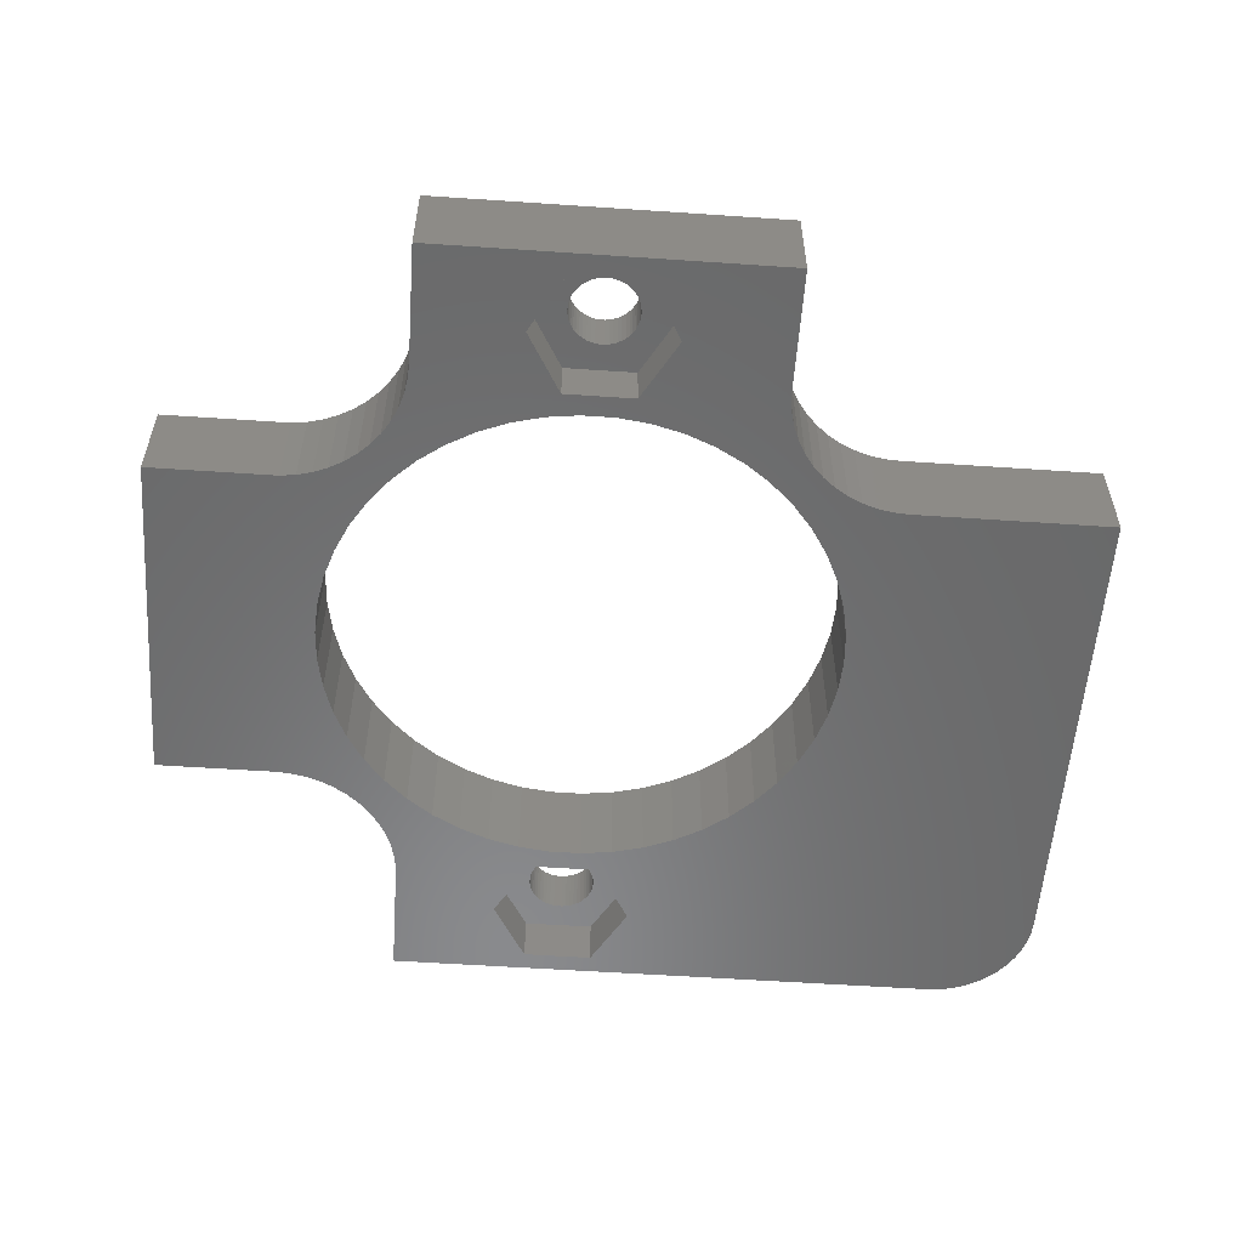
<metadata>
{"format":"stl","ext":"stl","renderer":"f3d","projection":"perspective","resolution":1024,"background":"white","views":[{"elev":-56.0,"azim":175.9,"up":"+Z"}]}
</metadata>
<code>
# stl→obj: 440 verts, 888 faces
v 21 -8.7 0
v 21 8.712 -5
v 21 8.712 0
v 21 -8.7 -5
v -20 -21 -5
v 8.712 -21 0
v -20 -21 0
v 8.712 -21 -5
v 8.7 21 -5
v -8.712 21 0
v 8.7 21 0
v -8.712 21 -5
v -5.503 11.69 -5
v -8.812 13.82 -5
v -8.712 14.6 -5
v -6.926 10.91 -5
v -9.008 13.05 -5
v -9.3 12.32 -5
v -10.15 10.98 -5
v -8.239 9.959 -5
v -9.422 8.848 -5
v -9.681 11.62 -5
v -11.3 9.903 -5
v -10.46 7.597 -5
v -10.69 10.41 -5
v -12.68 9.142 -5
v -11.33 6.227 -5
v -11.96 9.479 -5
v -14.21 8.75 -5
v -12.02 4.758 -5
v -15 8.7 -5
v -12.52 3.214 -5
v -12.82 1.62 -5
v -25 8.7 -5
v -12.93 0 -5
v -13.43 8.898 -5
v 1.757 13.96 -5
v 3.994 12.29 -5
v 2.422 12.7 -5
v 3.514 17 -5
v 0.8116 12.9 -5
v -0.8116 12.9 -5
v -1.757 13.96 -5
v -2.422 12.7 -5
v -3.994 12.29 -5
v -3.514 17 -5
v 3.514 -17 -5
v 8.712 -14.6 -5
v 6.926 -10.91 -5
v 8.239 -9.959 -5
v 5.503 -11.69 -5
v 3.994 -12.29 -5
v 1.757 -20.04 -5
v -1.757 -20.04 -5
v -3.514 -17 -5
v -5.503 -11.69 -5
v -3.994 -12.29 -5
v -6.926 -10.91 -5
v -8.239 -9.959 -5
v -9.422 -8.848 -5
v -12.82 -1.62 -5
v -25 -16 -5
v -12.52 -3.214 -5
v -10.46 -7.597 -5
v -11.33 -6.227 -5
v -12.02 -4.758 -5
v -20.94 -20.91 -5
v -21.55 -20.76 -5
v -22.13 -20.52 -5
v -22.68 -20.22 -5
v -23.19 -19.85 -5
v -23.64 -19.42 -5
v -24.05 -18.94 -5
v -24.38 -18.41 -5
v -24.65 -17.84 -5
v -24.84 -17.24 -5
v -24.96 -16.63 -5
v 12.52 -3.214 -5
v 15 -8.7 -5
v 12.93 0 -5
v 12.82 -1.62 -5
v 12.02 -4.758 -5
v 14.21 -8.75 -5
v 12.82 1.62 -5
v 11.33 -6.227 -5
v 13.43 -8.898 -5
v 12.52 3.214 -5
v 14.6 8.712 -5
v 12.68 -9.142 -5
v 10.46 -7.597 -5
v 11.96 -9.479 -5
v 11.3 -9.903 -5
v 9.422 -8.848 -5
v 10.69 -10.41 -5
v 10.15 -10.98 -5
v 9.681 -11.62 -5
v 9.3 -12.32 -5
v 9.008 -13.05 -5
v 8.812 -13.82 -5
v 12.02 4.758 -5
v 13.82 8.812 -5
v 11.33 6.227 -5
v 13.05 9.008 -5
v 12.32 9.3 -5
v 10.46 7.597 -5
v 11.62 9.681 -5
v 9.422 8.848 -5
v 10.98 10.15 -5
v 10.41 10.69 -5
v 8.239 9.959 -5
v 9.903 11.3 -5
v 9.479 11.96 -5
v 6.926 10.91 -5
v 9.142 12.68 -5
v 8.898 13.43 -5
v 5.503 11.69 -5
v 8.75 14.21 -5
v 8.7 15 -5
v 1.757 20.04 -5
v -1.757 20.04 -5
v 1.757 -13.96 -5
v 2.422 -12.7 -5
v 0.8116 -12.9 -5
v -0.8116 -12.9 -5
v -1.757 -13.96 -5
v -2.422 -12.7 -5
v 8.712 -14.6 0
v 1.687 -16.79 0
v 1.7 -17 0
v 3.994 -12.29 0
v 1.647 -16.58 0
v 1.581 -16.37 0
v 1.49 -16.18 0
v 2.422 -12.7 0
v 1.375 -16 0
v 1.239 -15.84 0
v 1.084 -15.69 0
v 0.9109 -15.56 0
v 0.8116 -12.9 0
v 0.7238 -15.46 0
v 0.5253 -15.38 0
v 0.3185 -15.33 0
v 0.1067 -15.3 0
v -0.1067 -15.3 0
v -0.8116 -12.9 0
v -0.3185 -15.33 0
v -0.5253 -15.38 0
v -0.7238 -15.46 0
v -0.9109 -15.56 0
v -2.422 -12.7 0
v -1.084 -15.69 0
v -1.239 -15.84 0
v -1.375 -16 0
v -1.49 -16.18 0
v -3.994 -12.29 0
v -1.647 -16.58 0
v -1.687 -16.79 0
v -1.581 -16.37 0
v 1.687 17.21 0
v 8.7 15 0
v 6.926 10.91 0
v 8.239 9.959 0
v 5.503 11.69 0
v 1.647 16.58 0
v 1.687 16.79 0
v 3.994 12.29 0
v 1.7 17 0
v 1.647 17.42 0
v 1.581 17.63 0
v 1.49 17.82 0
v 1.375 18 0
v 1.239 18.16 0
v 1.084 18.31 0
v 0.9109 18.44 0
v 0.7238 18.54 0
v 0.5253 18.62 0
v 0.3185 18.67 0
v 0.1067 18.7 0
v -0.1067 18.7 0
v -0.3185 18.67 0
v -8.712 14.6 0
v -1.7 17 0
v -1.687 17.21 0
v -3.994 12.29 0
v -2.422 12.7 0
v -1.647 17.42 0
v -1.581 17.63 0
v -1.49 17.82 0
v -1.375 18 0
v -5.503 11.69 0
v -8.812 13.82 0
v -1.239 18.16 0
v -0.5253 18.62 0
v -0.7238 18.54 0
v -0.9109 18.44 0
v -1.084 18.31 0
v -9.008 13.05 0
v -6.926 10.91 0
v -9.3 12.32 0
v -8.239 9.959 0
v -9.681 11.62 0
v -10.15 10.98 0
v -9.422 8.848 0
v -10.69 10.41 0
v -11.3 9.903 0
v -10.46 7.597 0
v -11.96 9.479 0
v -12.68 9.142 0
v -11.33 6.227 0
v -13.43 8.898 0
v -14.21 8.75 0
v -12.02 4.758 0
v -15 8.7 0
v -12.52 3.214 0
v 12.82 1.62 0
v 12.93 0 0
v 13.82 8.812 0
v 12.52 3.214 0
v 11.33 6.227 0
v 13.05 9.008 0
v 12.32 9.3 0
v 12.02 4.758 0
v 10.46 7.597 0
v 11.62 9.681 0
v 9.422 8.848 0
v 10.98 10.15 0
v 10.41 10.69 0
v 9.903 11.3 0
v 9.479 11.96 0
v 9.142 12.68 0
v 8.898 13.43 0
v 8.75 14.21 0
v 14.6 8.712 0
v 12.82 -1.62 0
v 12.52 -3.214 0
v 15 -8.7 0
v 12.02 -4.758 0
v 14.21 -8.75 0
v 11.33 -6.227 0
v 13.43 -8.898 0
v 12.68 -9.142 0
v 10.46 -7.597 0
v 11.96 -9.479 0
v 11.3 -9.903 0
v 9.422 -8.848 0
v 10.69 -10.41 0
v 10.15 -10.98 0
v 8.239 -9.959 0
v 9.681 -11.62 0
v 9.3 -12.32 0
v 6.926 -10.91 0
v 9.008 -13.05 0
v 5.503 -11.69 0
v 8.812 -13.82 0
v 1.687 -17.21 0
v 1.647 -17.42 0
v 1.581 -17.63 0
v 1.49 -17.82 0
v 1.375 -18 0
v 1.239 -18.16 0
v 1.084 -18.31 0
v 0.9109 -18.44 0
v 0.7238 -18.54 0
v 0.5253 -18.62 0
v 0.3185 -18.67 0
v 0.1067 -18.7 0
v -0.1067 -18.7 0
v -0.3185 -18.67 0
v -0.5253 -18.62 0
v -5.503 -11.69 0
v -1.7 -17 0
v -1.687 -17.21 0
v -1.647 -17.42 0
v -6.926 -10.91 0
v -1.581 -17.63 0
v -1.49 -17.82 0
v -8.239 -9.959 0
v -1.375 -18 0
v -9.422 -8.848 0
v -12.82 1.62 0
v -25 8.7 0
v -12.93 0 0
v -12.82 -1.62 0
v -0.7238 -18.54 0
v -0.9109 -18.44 0
v -1.084 -18.31 0
v -1.239 -18.16 0
v -10.46 -7.597 0
v -25 -16 0
v -11.33 -6.227 0
v -12.02 -4.758 0
v -12.52 -3.214 0
v -20.94 -20.91 0
v -21.55 -20.76 0
v -22.13 -20.52 0
v -22.68 -20.22 0
v -23.19 -19.85 0
v -23.64 -19.42 0
v -24.05 -18.94 0
v -24.38 -18.41 0
v -24.65 -17.84 0
v -24.84 -17.24 0
v -24.96 -16.63 0
v 1.581 16.37 0
v 1.49 16.18 0
v 2.422 12.7 0
v 1.375 16 0
v 1.239 15.84 0
v 1.084 15.69 0
v 0.9109 15.56 0
v 0.8116 12.9 0
v 0.7238 15.46 0
v 0.5253 15.38 0
v 0.3185 15.33 0
v 0.1067 15.3 0
v -0.1067 15.3 0
v -0.8116 12.9 0
v -0.3185 15.33 0
v -0.5253 15.38 0
v -0.7238 15.46 0
v -0.9109 15.56 0
v -1.084 15.69 0
v -1.239 15.84 0
v -1.375 16 0
v -1.49 16.18 0
v -1.581 16.37 0
v -1.647 16.58 0
v -1.687 16.79 0
v 1.687 16.79 -2.5
v 1.7 17 -2.5
v 1.687 17.21 -2.5
v 1.647 17.42 -2.5
v -1.7 17 -2.5
v -1.687 16.79 -2.5
v -0.3185 18.67 -2.5
v -0.1067 18.7 -2.5
v -1.239 18.16 -2.5
v -1.375 18 -2.5
v 1.49 17.82 -2.5
v 1.375 18 -2.5
v -0.5253 15.38 -2.5
v -0.7238 15.46 -2.5
v -0.9109 15.56 -2.5
v -1.084 15.69 -2.5
v 1.239 15.84 -2.5
v 1.084 15.69 -2.5
v 0.9109 15.56 -2.5
v 0.7238 15.46 -2.5
v -0.7238 18.54 -2.5
v -0.5253 18.62 -2.5
v -1.581 17.63 -2.5
v -1.647 17.42 -2.5
v -1.49 17.82 -2.5
v -1.687 17.21 -2.5
v 0.3185 18.67 -2.5
v 0.5253 18.62 -2.5
v 1.084 18.31 -2.5
v 1.239 18.16 -2.5
v 1.581 17.63 -2.5
v -1.647 16.58 -2.5
v -1.581 16.37 -2.5
v -1.49 16.18 -2.5
v -1.375 16 -2.5
v -1.239 15.84 -2.5
v -0.1067 15.3 -2.5
v -0.3185 15.33 -2.5
v 0.1067 15.3 -2.5
v 0.3185 15.33 -2.5
v 0.5253 15.38 -2.5
v 1.49 16.18 -2.5
v 1.581 16.37 -2.5
v 1.375 16 -2.5
v 1.647 16.58 -2.5
v -0.9109 18.44 -2.5
v -1.084 18.31 -2.5
v 0.1067 18.7 -2.5
v 0.7238 18.54 -2.5
v 0.9109 18.44 -2.5
v 3.514 17 -2.5
v 1.757 13.96 -2.5
v 1.757 20.04 -2.5
v -1.757 13.96 -2.5
v -3.514 17 -2.5
v -1.757 20.04 -2.5
v 1.687 -17.21 -2.5
v 1.7 -17 -2.5
v 1.687 -16.79 -2.5
v 1.647 -16.58 -2.5
v -0.3185 -15.33 -2.5
v -0.1067 -15.3 -2.5
v 0.9109 -15.56 -2.5
v 1.084 -15.69 -2.5
v -1.239 -15.84 -2.5
v -1.375 -16 -2.5
v 1.49 -16.18 -2.5
v 1.375 -16 -2.5
v -0.9109 -18.44 -2.5
v -1.084 -18.31 -2.5
v 0.9109 -18.44 -2.5
v 0.7238 -18.54 -2.5
v -1.581 -16.37 -2.5
v -1.647 -16.58 -2.5
v -0.9109 -15.56 -2.5
v -0.7238 -15.46 -2.5
v -0.5253 -15.38 -2.5
v -1.49 -16.18 -2.5
v -1.687 -16.79 -2.5
v 0.3185 -15.33 -2.5
v 0.5253 -15.38 -2.5
v 1.239 -15.84 -2.5
v 1.581 -16.37 -2.5
v -1.687 -17.21 -2.5
v -1.647 -17.42 -2.5
v -1.581 -17.63 -2.5
v -1.49 -17.82 -2.5
v -1.239 -18.16 -2.5
v -1.375 -18 -2.5
v -0.3185 -18.67 -2.5
v -0.5253 -18.62 -2.5
v 0.1067 -18.7 -2.5
v -0.1067 -18.7 -2.5
v -0.7238 -18.54 -2.5
v 0.3185 -18.67 -2.5
v 0.5253 -18.62 -2.5
v 1.084 -18.31 -2.5
v 1.239 -18.16 -2.5
v 1.375 -18 -2.5
v 1.49 -17.82 -2.5
v 1.581 -17.63 -2.5
v 1.647 -17.42 -2.5
v -1.084 -15.69 -2.5
v -1.7 -17 -2.5
v 0.7238 -15.46 -2.5
v 0.1067 -15.3 -2.5
v 3.514 -17 -2.5
v 1.757 -20.04 -2.5
v 1.757 -13.96 -2.5
v -1.757 -20.04 -2.5
v -3.514 -17 -2.5
v -1.757 -13.96 -2.5
f 1 2 3
f 2 1 4
f 5 6 7
f 6 5 8
f 9 10 11
f 10 9 12
f 13 14 15
f 16 17 14
f 16 18 17
f 19 20 21
f 20 22 18
f 20 19 22
f 23 21 24
f 21 25 19
f 21 23 25
f 26 24 27
f 24 28 23
f 29 27 30
f 31 30 32
f 24 26 28
f 31 32 33
f 34 33 35
f 27 36 26
f 37 38 39
f 38 37 40
f 41 37 39
f 42 37 41
f 42 43 37
f 44 43 42
f 45 43 44
f 43 45 46
f 47 48 8
f 48 49 50
f 48 51 49
f 52 48 47
f 48 52 51
f 8 53 47
f 8 54 53
f 55 56 57
f 55 58 56
f 5 58 55
f 5 55 54
f 58 5 59
f 59 5 60
f 27 29 36
f 34 35 61
f 30 31 29
f 62 61 63
f 5 54 8
f 60 5 64
f 62 64 5
f 64 62 65
f 65 62 66
f 66 62 63
f 62 5 67
f 62 67 68
f 62 68 69
f 62 69 70
f 62 70 71
f 62 71 72
f 62 72 73
f 62 73 74
f 62 74 75
f 62 75 76
f 62 76 77
f 61 62 34
f 33 34 31
f 78 4 79
f 80 4 81
f 82 79 83
f 84 2 80
f 85 83 86
f 87 2 84
f 2 87 88
f 4 80 2
f 85 86 89
f 4 78 81
f 79 82 78
f 90 89 91
f 83 85 82
f 90 91 92
f 93 92 94
f 89 90 85
f 93 94 95
f 50 95 96
f 92 93 90
f 50 96 97
f 50 97 98
f 50 98 99
f 50 99 48
f 95 50 93
f 100 88 87
f 88 100 101
f 102 101 100
f 101 102 103
f 103 102 104
f 105 104 102
f 104 105 106
f 107 106 105
f 106 107 108
f 108 107 109
f 110 109 107
f 109 110 111
f 111 110 112
f 113 112 110
f 112 113 114
f 114 113 115
f 116 115 113
f 115 116 117
f 117 116 118
f 38 118 116
f 118 38 40
f 118 40 9
f 119 9 40
f 120 9 119
f 15 45 13
f 14 13 16
f 18 16 20
f 45 15 46
f 12 46 15
f 120 12 9
f 46 12 120
f 121 52 47
f 52 121 122
f 121 123 122
f 121 124 123
f 125 124 121
f 125 126 124
f 57 125 55
f 125 57 126
f 127 128 129
f 130 131 128
f 130 132 131
f 130 133 132
f 134 135 133
f 134 136 135
f 134 137 136
f 134 138 137
f 139 138 134
f 139 140 138
f 139 141 140
f 139 142 141
f 139 143 142
f 139 144 143
f 145 144 139
f 144 145 146
f 146 145 147
f 147 145 148
f 145 149 148
f 150 149 145
f 149 150 151
f 151 150 152
f 152 150 153
f 153 150 154
f 155 154 150
f 156 155 157
f 158 155 156
f 154 155 158
f 159 160 11
f 160 161 162
f 160 163 161
f 164 160 165
f 160 166 163
f 160 167 165
f 160 159 167
f 11 168 159
f 11 169 168
f 11 170 169
f 11 171 170
f 11 172 171
f 11 173 172
f 11 174 173
f 11 175 174
f 11 176 175
f 11 177 176
f 11 178 177
f 11 179 178
f 10 179 11
f 179 10 180
f 181 182 183
f 182 184 185
f 10 183 186
f 10 186 187
f 182 181 184
f 10 187 188
f 10 188 189
f 184 181 190
f 191 190 181
f 10 189 192
f 180 10 193
f 10 194 193
f 10 195 194
f 10 196 195
f 10 192 196
f 183 10 181
f 197 190 191
f 190 197 198
f 199 198 197
f 198 199 200
f 201 200 199
f 202 200 201
f 200 202 203
f 204 203 202
f 205 203 204
f 203 205 206
f 207 206 205
f 208 206 207
f 206 208 209
f 210 209 208
f 211 209 210
f 209 211 212
f 213 212 211
f 212 213 214
f 3 215 216
f 217 218 215
f 219 220 221
f 217 222 218
f 223 221 224
f 217 219 222
f 225 224 226
f 221 223 219
f 225 226 227
f 162 227 228
f 162 228 229
f 224 225 223
f 162 229 230
f 162 230 231
f 162 231 232
f 227 162 225
f 162 232 160
f 216 1 3
f 215 3 233
f 1 216 234
f 215 233 217
f 235 1 234
f 219 217 220
f 1 235 236
f 237 236 235
f 236 237 238
f 239 238 237
f 238 239 240
f 240 239 241
f 242 241 239
f 241 242 243
f 243 242 244
f 245 244 242
f 244 245 246
f 246 245 247
f 248 247 245
f 247 248 249
f 249 248 250
f 251 250 248
f 250 251 252
f 253 252 251
f 252 253 254
f 254 253 127
f 130 127 253
f 128 127 130
f 133 130 134
f 255 127 129
f 127 255 6
f 256 6 255
f 257 6 256
f 258 6 257
f 259 6 258
f 260 6 259
f 261 6 260
f 262 6 261
f 263 6 262
f 264 6 263
f 265 6 264
f 266 6 265
f 267 6 266
f 268 6 267
f 7 268 269
f 270 157 155
f 157 270 271
f 271 270 272
f 272 270 273
f 274 273 270
f 7 273 274
f 273 7 275
f 275 7 276
f 7 274 277
f 276 7 278
f 7 277 279
f 214 213 280
f 281 280 213
f 280 281 282
f 282 281 283
f 268 7 6
f 284 7 269
f 285 7 284
f 286 7 285
f 287 7 286
f 278 7 287
f 288 7 279
f 289 288 290
f 289 290 291
f 289 291 292
f 289 283 281
f 288 289 7
f 7 289 293
f 293 289 294
f 294 289 295
f 295 289 296
f 296 289 297
f 297 289 298
f 298 289 299
f 299 289 300
f 300 289 301
f 301 289 302
f 283 289 292
f 302 289 303
f 160 164 166
f 304 166 164
f 305 166 304
f 166 305 306
f 307 306 305
f 308 306 307
f 309 306 308
f 310 306 309
f 310 311 306
f 312 311 310
f 313 311 312
f 314 311 313
f 315 311 314
f 316 311 315
f 317 316 318
f 317 318 319
f 317 319 320
f 316 317 311
f 321 317 320
f 185 321 322
f 185 322 323
f 185 323 324
f 185 324 325
f 185 325 326
f 185 326 327
f 321 185 317
f 328 185 327
f 185 328 182
f 62 281 34
f 281 62 289
f 72 299 73
f 299 72 298
f 72 297 298
f 297 72 71
f 71 296 297
f 296 71 70
f 77 289 62
f 289 77 303
f 67 7 293
f 7 67 5
f 69 294 295
f 294 69 68
f 68 293 294
f 293 68 67
f 76 303 77
f 303 76 302
f 74 301 75
f 301 74 300
f 70 295 296
f 295 70 69
f 75 302 76
f 302 75 301
f 73 300 74
f 300 73 299
f 84 218 87
f 218 84 215
f 80 215 84
f 215 80 216
f 44 317 185
f 317 44 42
f 113 162 161
f 162 113 110
f 206 21 203
f 21 206 24
f 102 223 105
f 223 102 219
f 90 239 85
f 239 90 242
f 291 63 292
f 63 291 66
f 292 61 283
f 61 292 63
f 59 279 277
f 279 59 60
f 288 65 290
f 65 288 64
f 57 270 155
f 270 57 56
f 58 277 274
f 277 58 59
f 93 248 245
f 248 93 50
f 49 253 251
f 253 49 51
f 93 242 90
f 242 93 245
f 82 235 78
f 235 82 237
f 13 184 190
f 184 13 45
f 45 185 184
f 185 45 44
f 20 198 200
f 198 20 16
f 214 30 212
f 30 214 32
f 209 24 206
f 24 209 27
f 280 32 214
f 32 280 33
f 39 166 306
f 166 39 38
f 41 306 311
f 306 41 39
f 100 219 102
f 219 100 222
f 279 64 288
f 64 279 60
f 124 150 145
f 150 124 126
f 126 155 150
f 155 126 57
f 123 145 139
f 145 123 124
f 56 274 270
f 274 56 58
f 122 139 134
f 139 122 123
f 51 130 253
f 130 51 52
f 50 251 248
f 251 50 49
f 78 234 81
f 234 78 235
f 16 190 198
f 190 16 13
f 212 27 209
f 27 212 30
f 282 33 280
f 33 282 35
f 116 161 163
f 161 116 113
f 38 163 166
f 163 38 116
f 105 225 107
f 225 105 223
f 110 225 162
f 225 110 107
f 87 222 100
f 222 87 218
f 290 66 291
f 66 290 65
f 52 134 130
f 134 52 122
f 85 237 82
f 237 85 239
f 81 216 80
f 216 81 234
f 21 200 203
f 200 21 20
f 283 35 282
f 35 283 61
f 42 311 317
f 311 42 41
f 2 233 3
f 233 2 88
f 103 221 220
f 221 103 104
f 232 118 160
f 118 232 117
f 101 220 217
f 220 101 103
f 106 226 224
f 226 106 108
f 228 112 229
f 112 228 111
f 231 117 232
f 117 231 115
f 160 9 11
f 9 160 118
f 104 224 221
f 224 104 106
f 227 111 228
f 111 227 109
f 230 115 231
f 115 230 114
f 88 217 233
f 217 88 101
f 108 227 226
f 227 108 109
f 229 114 230
f 114 229 112
f 83 236 238
f 236 83 79
f 247 94 246
f 94 247 95
f 6 48 127
f 48 6 8
f 250 96 249
f 96 250 97
f 91 241 243
f 241 91 89
f 249 95 247
f 95 249 96
f 252 97 250
f 97 252 98
f 92 243 244
f 243 92 91
f 86 238 240
f 238 86 83
f 79 1 236
f 1 79 4
f 127 99 254
f 99 127 48
f 254 98 252
f 98 254 99
f 94 244 246
f 244 94 92
f 89 240 241
f 240 89 86
f 15 10 12
f 10 15 181
f 18 197 17
f 197 18 199
f 29 213 211
f 213 29 31
f 17 191 14
f 191 17 197
f 19 201 22
f 201 19 202
f 23 207 205
f 207 23 28
f 36 211 210
f 211 36 29
f 14 181 15
f 181 14 191
f 22 199 18
f 199 22 201
f 25 205 204
f 205 25 23
f 26 210 208
f 210 26 36
f 31 281 213
f 281 31 34
f 25 202 19
f 202 25 204
f 28 208 207
f 208 28 26
f 329 167 330
f 167 329 165
f 331 168 332
f 168 331 159
f 328 333 182
f 333 328 334
f 330 159 331
f 159 330 167
f 335 179 180
f 179 335 336
f 189 337 192
f 337 189 338
f 339 171 340
f 171 339 170
f 341 320 319
f 320 341 342
f 343 322 321
f 322 343 344
f 345 309 308
f 309 345 346
f 347 312 310
f 312 347 348
f 349 193 194
f 193 349 350
f 350 180 193
f 180 350 335
f 186 351 187
f 351 186 352
f 188 338 189
f 338 188 353
f 183 352 186
f 352 183 354
f 355 176 177
f 176 355 356
f 357 172 173
f 172 357 358
f 359 170 339
f 170 359 169
f 327 334 328
f 334 327 360
f 325 361 326
f 361 325 362
f 324 362 325
f 362 324 363
f 344 323 322
f 323 344 364
f 323 363 324
f 363 323 364
f 365 318 316
f 318 365 366
f 366 319 318
f 319 366 341
f 367 316 315
f 316 367 365
f 342 321 320
f 321 342 343
f 368 315 314
f 315 368 367
f 348 313 312
f 313 348 369
f 346 310 309
f 310 346 347
f 370 304 371
f 304 370 305
f 345 307 372
f 307 345 308
f 372 305 370
f 305 372 307
f 373 165 329
f 165 373 164
f 371 164 373
f 164 371 304
f 374 194 195
f 194 374 349
f 375 195 196
f 195 375 374
f 337 196 192
f 196 337 375
f 187 353 188
f 353 187 351
f 182 354 183
f 354 182 333
f 336 178 179
f 178 336 376
f 356 175 176
f 175 356 377
f 378 173 174
f 173 378 357
f 340 172 358
f 172 340 171
f 332 169 359
f 169 332 168
f 326 360 327
f 360 326 361
f 369 314 313
f 314 369 368
f 376 177 178
f 177 376 355
f 377 174 175
f 174 377 378
f 37 379 40
f 379 37 380
f 40 381 119
f 381 40 379
f 382 46 383
f 46 382 43
f 370 379 380
f 331 379 330
f 379 329 330
f 379 373 329
f 379 371 373
f 379 370 371
f 380 372 370
f 380 345 372
f 380 346 345
f 380 347 346
f 380 348 347
f 380 369 348
f 380 368 369
f 380 367 368
f 380 365 367
f 382 365 380
f 365 382 366
f 366 382 341
f 341 382 342
f 360 383 334
f 361 383 360
f 362 383 361
f 383 362 382
f 363 382 362
f 364 382 363
f 344 382 364
f 343 382 344
f 342 382 343
f 332 379 331
f 359 379 332
f 339 379 359
f 379 339 381
f 340 381 339
f 358 381 340
f 357 381 358
f 378 381 357
f 377 381 378
f 356 381 377
f 355 381 356
f 376 381 355
f 336 381 376
f 384 336 335
f 384 335 350
f 384 350 349
f 384 349 374
f 336 384 381
f 375 384 374
f 337 384 375
f 338 384 337
f 353 384 338
f 383 353 351
f 383 351 352
f 383 352 354
f 383 354 333
f 334 383 333
f 353 383 384
f 37 382 380
f 382 37 43
f 383 120 384
f 120 383 46
f 120 381 384
f 381 120 119
f 385 129 386
f 129 385 255
f 387 131 388
f 131 387 128
f 386 128 387
f 128 386 129
f 389 144 146
f 144 389 390
f 391 137 138
f 137 391 392
f 153 393 152
f 393 153 394
f 395 135 396
f 135 395 133
f 397 286 285
f 286 397 398
f 399 263 262
f 263 399 400
f 156 401 158
f 401 156 402
f 403 148 149
f 148 403 404
f 405 146 147
f 146 405 389
f 154 394 153
f 394 154 406
f 157 402 156
f 402 157 407
f 408 141 142
f 141 408 409
f 396 136 410
f 136 396 135
f 411 133 395
f 133 411 132
f 273 412 272
f 412 273 413
f 276 414 275
f 414 276 415
f 398 287 286
f 287 398 416
f 278 415 276
f 415 278 417
f 418 269 268
f 269 418 419
f 420 267 266
f 267 420 421
f 422 285 284
f 285 422 397
f 423 266 265
f 266 423 420
f 400 264 263
f 264 400 424
f 425 262 261
f 262 425 399
f 426 259 427
f 259 426 260
f 428 257 429
f 257 428 258
f 429 256 430
f 256 429 257
f 404 147 148
f 147 404 405
f 393 151 152
f 151 393 431
f 431 149 151
f 149 431 403
f 158 406 154
f 406 158 401
f 271 407 157
f 407 271 432
f 409 140 141
f 140 409 433
f 433 138 140
f 138 433 391
f 434 142 143
f 142 434 408
f 390 143 144
f 143 390 434
f 392 136 137
f 136 392 410
f 388 132 411
f 132 388 131
f 275 413 273
f 413 275 414
f 287 417 278
f 417 287 416
f 421 268 267
f 268 421 418
f 419 284 269
f 284 419 422
f 424 265 264
f 265 424 423
f 426 261 260
f 261 426 425
f 427 258 428
f 258 427 259
f 430 255 385
f 255 430 256
f 272 432 271
f 432 272 412
f 53 435 47
f 435 53 436
f 47 437 121
f 437 47 435
f 438 55 439
f 55 438 54
f 53 438 436
f 438 53 54
f 125 437 440
f 437 125 121
f 428 435 436
f 387 435 386
f 435 385 386
f 435 430 385
f 435 429 430
f 435 428 429
f 436 427 428
f 436 426 427
f 436 425 426
f 436 399 425
f 436 400 399
f 436 424 400
f 436 423 424
f 436 420 423
f 436 421 420
f 438 421 436
f 421 438 418
f 418 438 419
f 419 438 422
f 413 439 412
f 414 439 413
f 415 439 414
f 439 415 438
f 417 438 415
f 416 438 417
f 398 438 416
f 397 438 398
f 422 438 397
f 388 435 387
f 411 435 388
f 395 435 411
f 435 395 437
f 396 437 395
f 410 437 396
f 392 437 410
f 391 437 392
f 433 437 391
f 409 437 433
f 408 437 409
f 434 437 408
f 390 437 434
f 440 390 389
f 440 389 405
f 440 405 404
f 440 404 403
f 390 440 437
f 431 440 403
f 393 440 431
f 394 440 393
f 406 440 394
f 439 406 401
f 439 401 402
f 439 402 407
f 439 407 432
f 412 439 432
f 406 439 440
f 439 125 440
f 125 439 55

</code>
